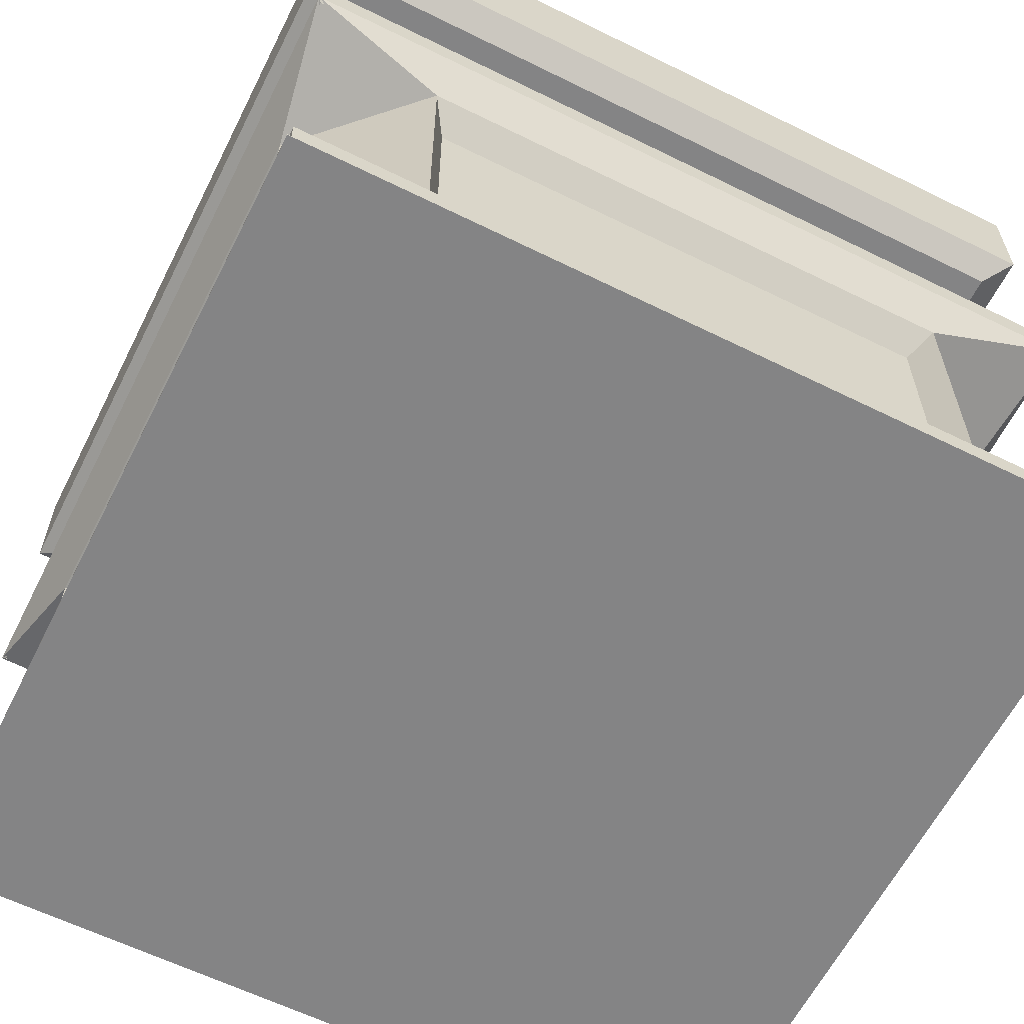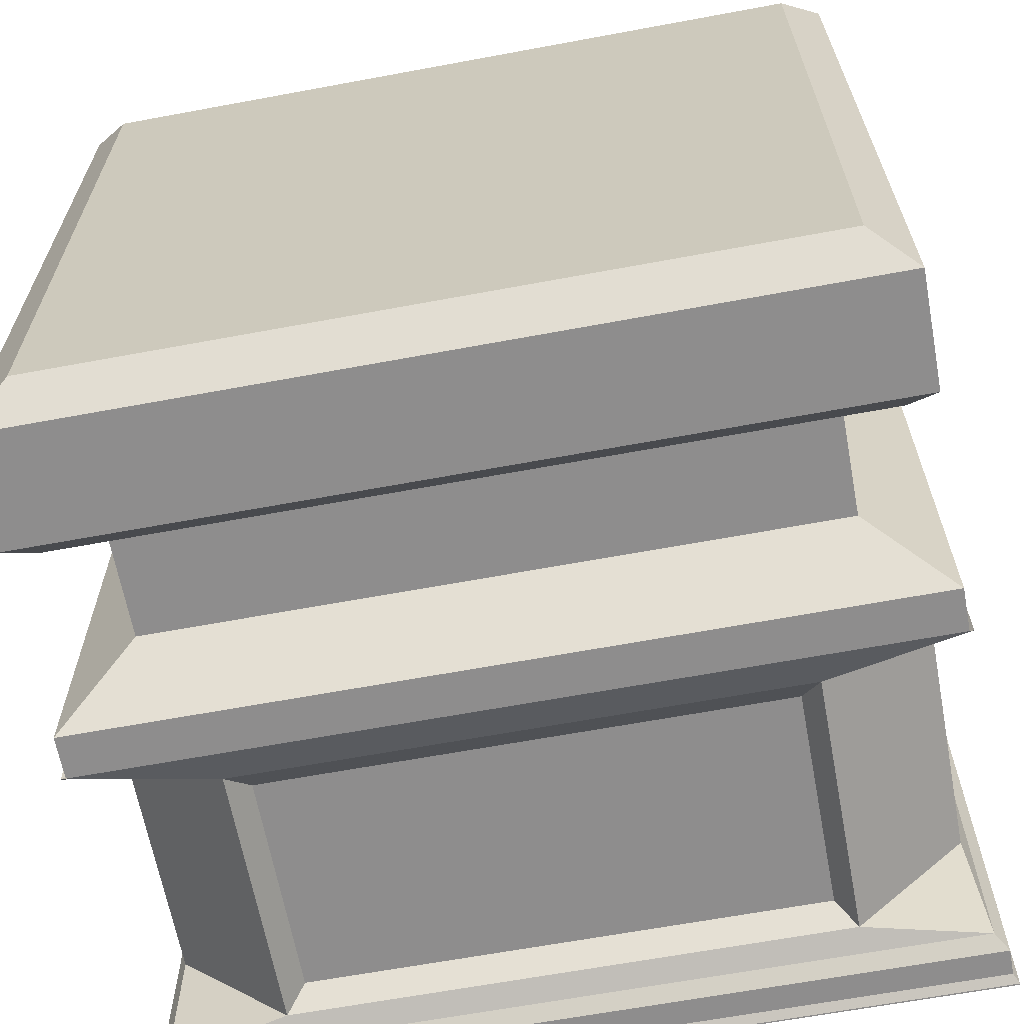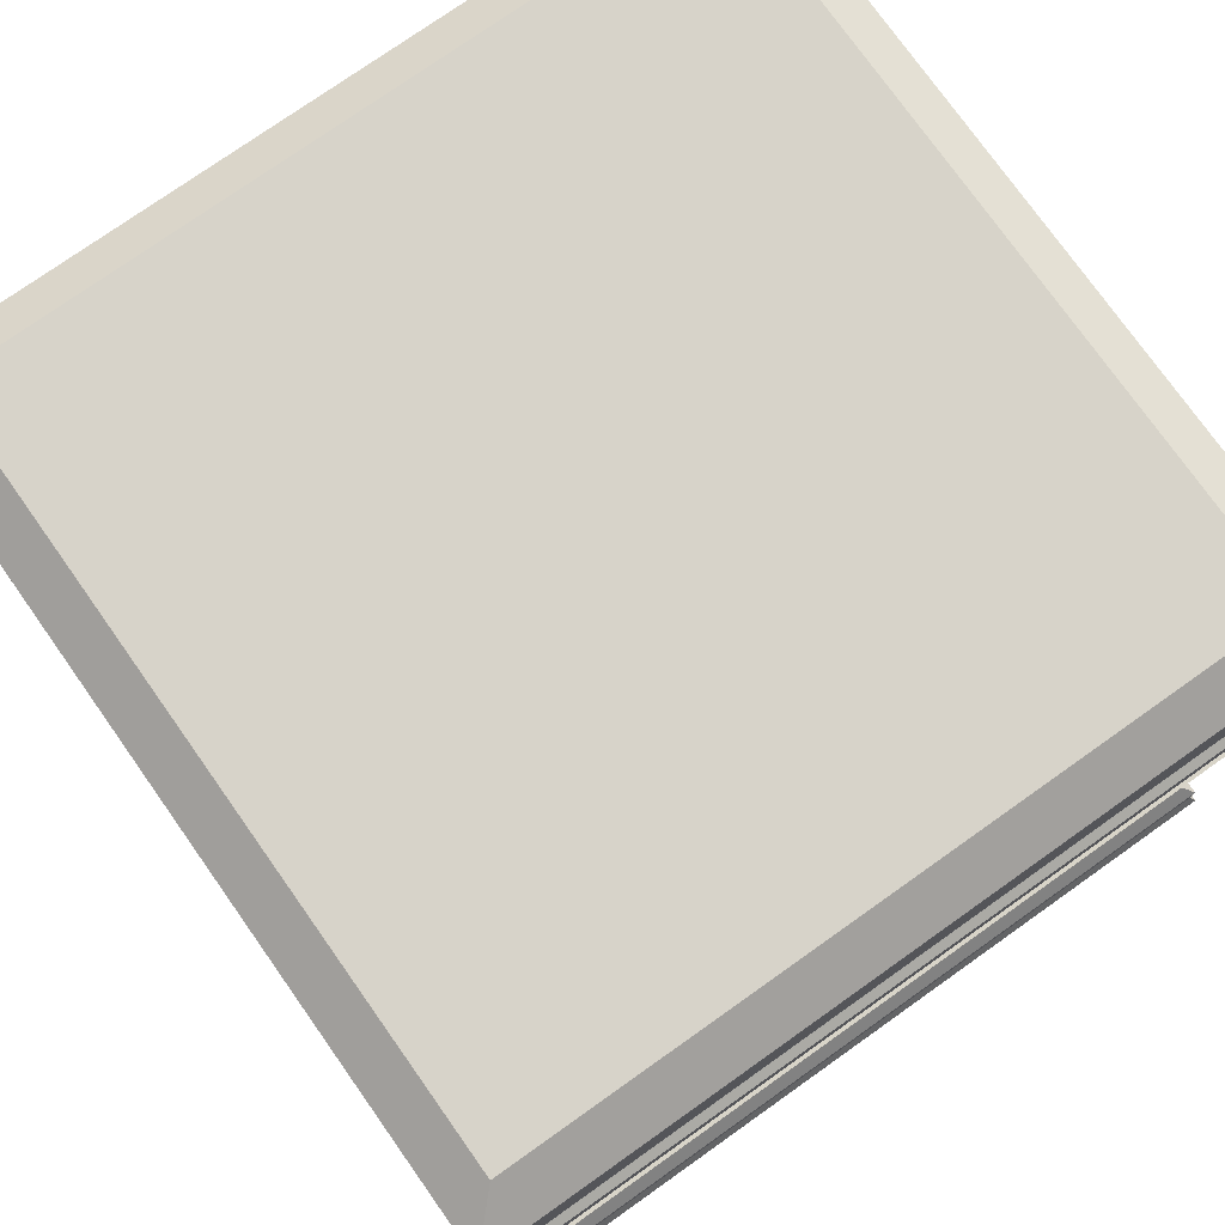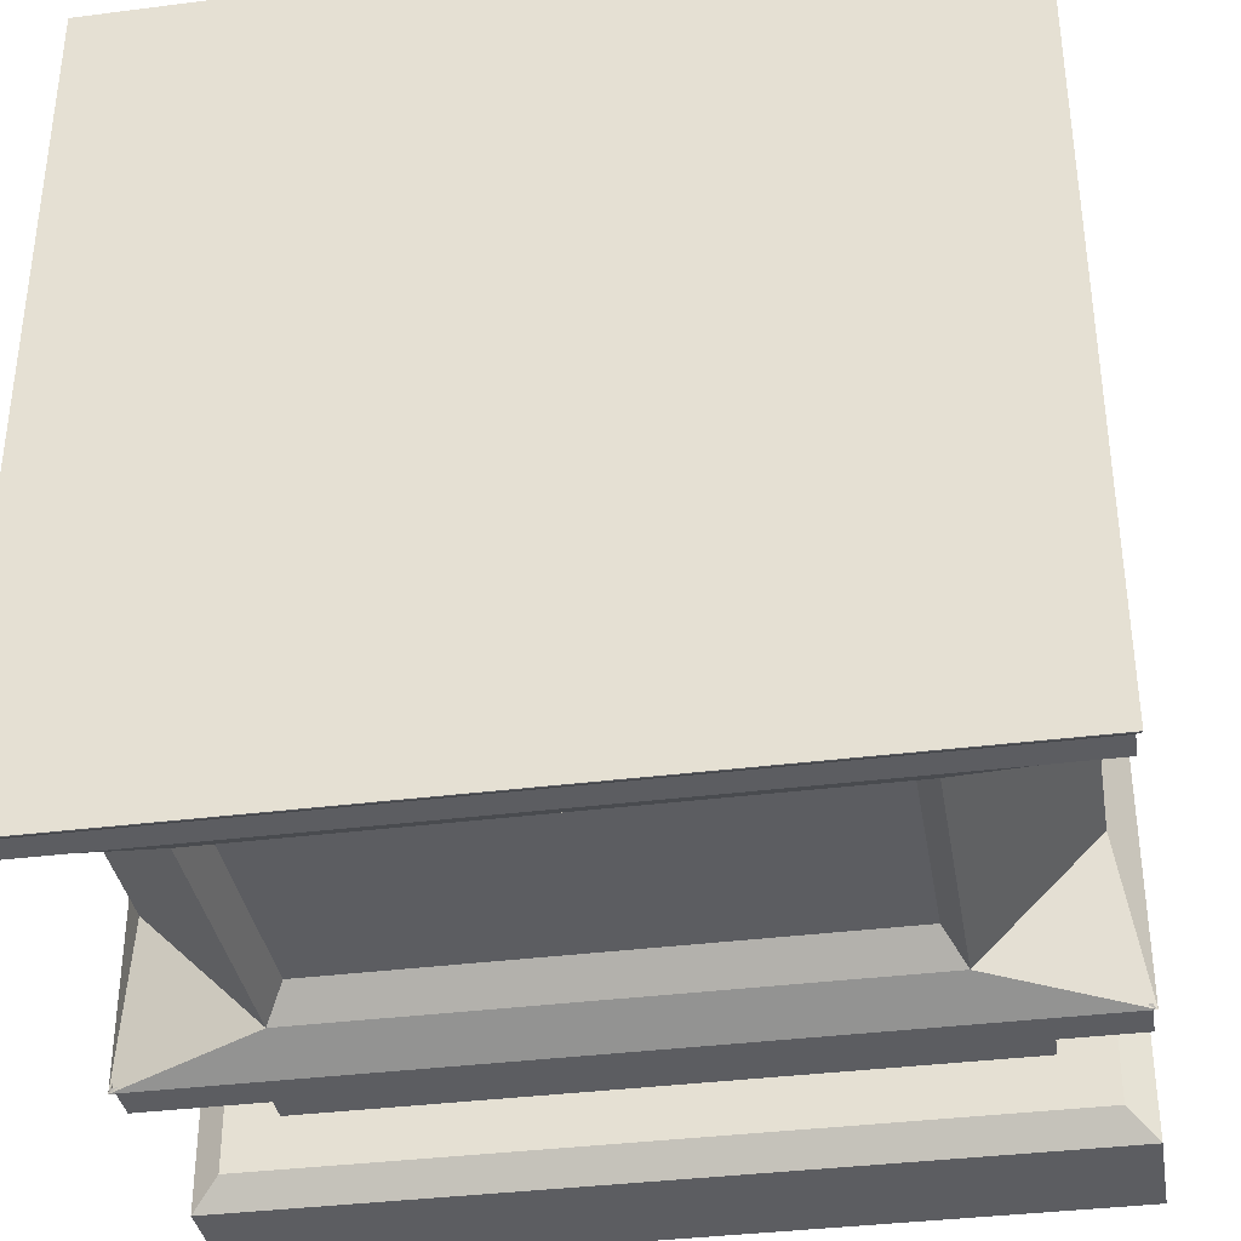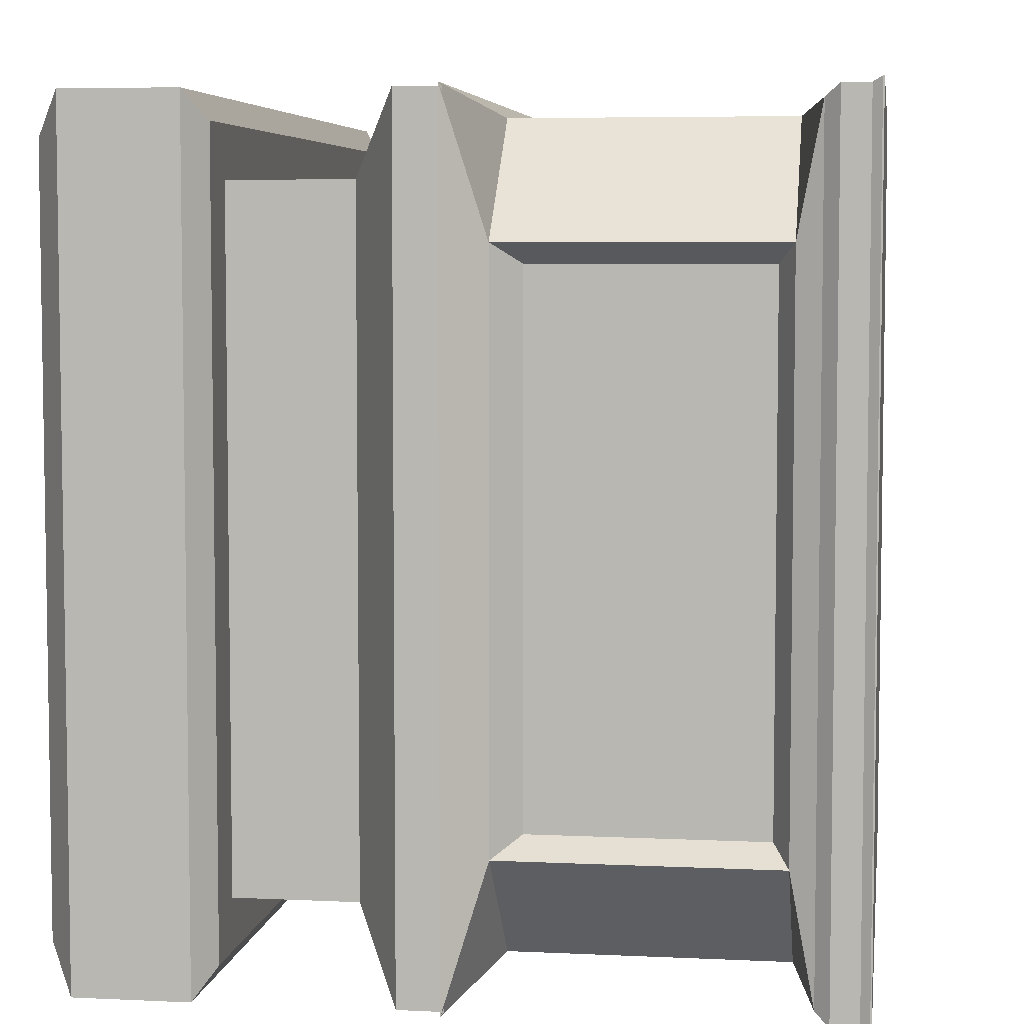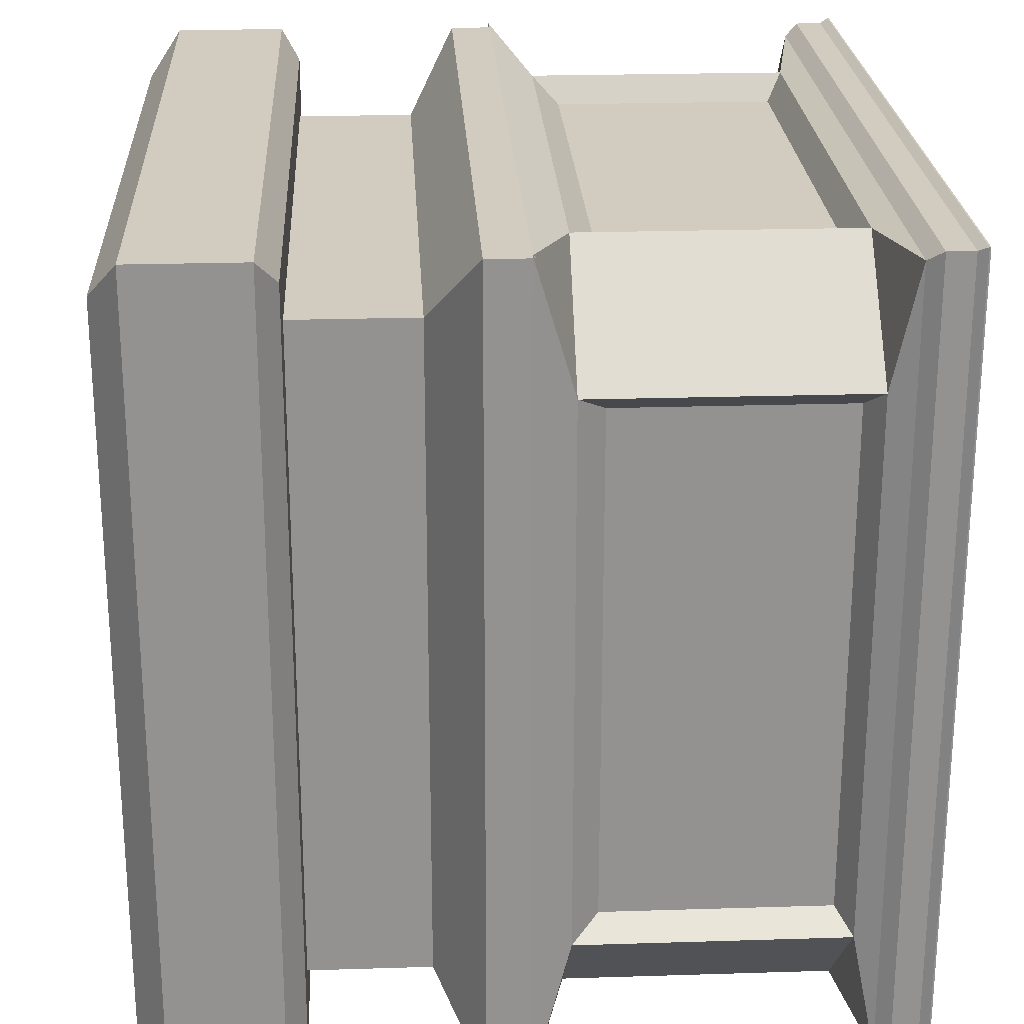
<metadata>
{"format":"obj","ext":"obj","renderer":"f3d","projection":"perspective","resolution":1024,"background":"white","views":[{"elev":-61.5,"azim":-116.7,"up":"+Y"},{"elev":-64.7,"azim":-169.4,"up":"+Z"},{"elev":76.1,"azim":-125.3,"up":"+Y"},{"elev":-36.3,"azim":9.5,"up":"+Z"},{"elev":5.6,"azim":-81.7,"up":"+Z"},{"elev":23.8,"azim":-93.0,"up":"+Z"}]}
</metadata>
<code>
o Cube
v -2.176 3.248 -2.176
v -2.176 3.248 2.176
v 2.176 3.248 2.176
v 2.176 3.248 -2.176
v -2.176 3.846 -2.176
v -2.176 3.846 2.176
v 2.176 3.846 2.176
v 2.176 3.846 -2.176
v -2.03 3.146 -2.03
v -2.03 3.146 2.03
v 2.03 3.146 -2.03
v 2.03 3.146 2.03
v -1.761 3.146 -1.761
v -1.761 3.146 1.761
v 1.761 3.146 -1.761
v 1.761 3.146 1.761
v -1.761 2.504 -1.761
v -1.761 2.504 1.761
v 1.761 2.504 -1.761
v 1.761 2.504 1.761
v -2.172 2.248 -2.172
v -2.172 2.248 2.172
v 2.172 2.248 -2.172
v 2.172 2.248 2.172
v -2.172 2.014 -2.172
v -2.172 2.014 2.172
v 2.172 2.014 -2.172
v 2.172 2.014 2.172
v -2.172 0.2001 -2.172
v -2.172 0.2001 2.172
v 2.172 0.2001 -2.172
v 2.172 0.2001 2.172
v -2.172 0.05898 -2.172
v -2.172 0.05898 2.172
v 2.172 0.05898 -2.172
v 2.172 0.05898 2.172
v -2.198 0.01271 -2.198
v -2.198 0.01271 2.198
v 2.198 0.01271 -2.198
v 2.198 0.01271 2.198
v -2.198 0.005103 -2.198
v -2.198 0.005103 2.198
v 2.198 0.005103 -2.198
v 2.198 0.005103 2.198
v -1.957 4.007 -1.957
v -1.957 4.007 1.957
v 1.957 4.007 -1.957
v 1.957 4.007 1.957
v -2.06 1.815 -1.46
v -1.46 1.815 -2.06
v -2.192 2.03 -2.192
v -2.06 1.815 1.46
v -2.192 2.03 2.192
v -1.46 1.815 2.06
v 1.46 1.815 -2.06
v 2.06 1.815 -1.46
v 2.192 2.03 -2.192
v 1.46 1.815 2.06
v 2.192 2.03 2.192
v 2.06 1.815 1.46
v -2.112 0.2731 -2.112
v -1.46 0.3975 -2.06
v -2.06 0.3975 -1.46
v -2.06 0.3975 1.46
v -1.46 0.3975 2.06
v -2.112 0.2731 2.112
v 2.112 0.2731 -2.112
v 2.06 0.3975 -1.46
v 1.46 0.3975 -2.06
v 1.46 0.3975 2.06
v 2.06 0.3975 1.46
v 2.112 0.2731 2.112
v -2.06 1.815 1.46
v -2.06 1.815 -1.46
v -1.46 1.815 -2.06
v 1.46 1.815 -2.06
v 1.46 1.815 2.06
v -1.46 1.815 2.06
v 2.06 1.815 -1.46
v 2.06 1.815 1.46
v -2.06 0.3975 -1.46
v -2.06 0.3975 1.46
v 1.46 0.3975 -2.06
v -1.46 0.3975 -2.06
v -1.46 0.3975 2.06
v 1.46 0.3975 2.06
v 2.06 0.3975 1.46
v 2.06 0.3975 -1.46
v -1.918 1.672 1.36
v -1.918 1.672 -1.36
v -1.36 1.672 -1.918
v 1.36 1.672 -1.918
v 1.36 1.672 1.918
v -1.36 1.672 1.918
v 1.918 1.672 -1.36
v 1.918 1.672 1.36
v -1.918 0.4792 -1.36
v -1.918 0.4792 1.36
v 1.36 0.4792 -1.918
v -1.36 0.4792 -1.918
v -1.36 0.4792 1.918
v 1.36 0.4792 1.918
v 1.918 0.4792 1.36
v 1.918 0.4792 -1.36
f 1 9 10 2
f 8 47 48 7
f 1 2 6 5
f 2 3 7 6
f 3 4 8 7
f 5 8 4 1
f 10 14 16 12
f 3 12 11 4
f 2 10 12 3
f 4 11 9 1
f 14 18 20 16
f 9 13 14 10
f 12 16 15 11
f 11 15 13 9
f 20 24 23 19
f 13 17 18 14
f 16 20 19 15
f 15 19 17 13
f 22 26 28 24
f 19 23 21 17
f 18 22 24 20
f 17 21 22 18
f 65 85 78 54
f 21 25 26 22
f 24 28 27 23
f 23 27 25 21
f 61 29 30 66
f 64 82 81 63
f 25 51 53 26
f 28 59 57 27
f 72 32 31 67
f 52 73 82 64
f 26 53 59 28
f 27 57 51 25
f 32 36 35 31
f 67 31 29 61
f 66 30 32 72
f 35 39 37 33
f 31 35 33 29
f 30 34 36 32
f 29 33 34 30
f 38 42 44 40
f 34 38 40 36
f 33 37 38 34
f 36 40 39 35
f 41 43 44 42
f 37 41 42 38
f 40 44 43 39
f 39 43 41 37
f 45 46 48 47
f 5 45 47 8
f 7 48 46 6
f 6 46 45 5
f 49 51 50
f 52 54 53
f 55 57 56
f 58 60 59
f 61 63 62
f 64 66 65
f 67 69 68
f 70 72 71
f 51 49 52 53
f 50 51 57 55
f 53 54 58 59
f 59 60 56 57
f 63 61 66 64
f 61 62 69 67
f 65 66 72 70
f 71 72 67 68
f 55 56 68 69
f 70 71 60 58
f 49 50 62 63
f 64 65 54 52
f 60 80 79 56
f 86 102 101 85
f 75 91 100 84
f 84 100 99 83
f 81 97 90 74
f 49 74 73 52
f 69 83 76 55
f 55 76 75 50
f 56 79 88 68
f 58 77 86 70
f 62 84 83 69
f 71 87 80 60
f 70 86 85 65
f 54 78 77 58
f 63 81 74 49
f 50 75 84 62
f 68 88 87 71
f 92 99 100 91
f 96 103 104 95
f 94 101 102 93
f 90 97 98 89
f 73 89 98 82
f 88 104 103 87
f 74 90 89 73
f 85 101 94 78
f 83 99 92 76
f 76 92 91 75
f 79 95 104 88
f 78 94 93 77
f 77 93 102 86
f 80 96 95 79
f 87 103 96 80
f 82 98 97 81

</code>
